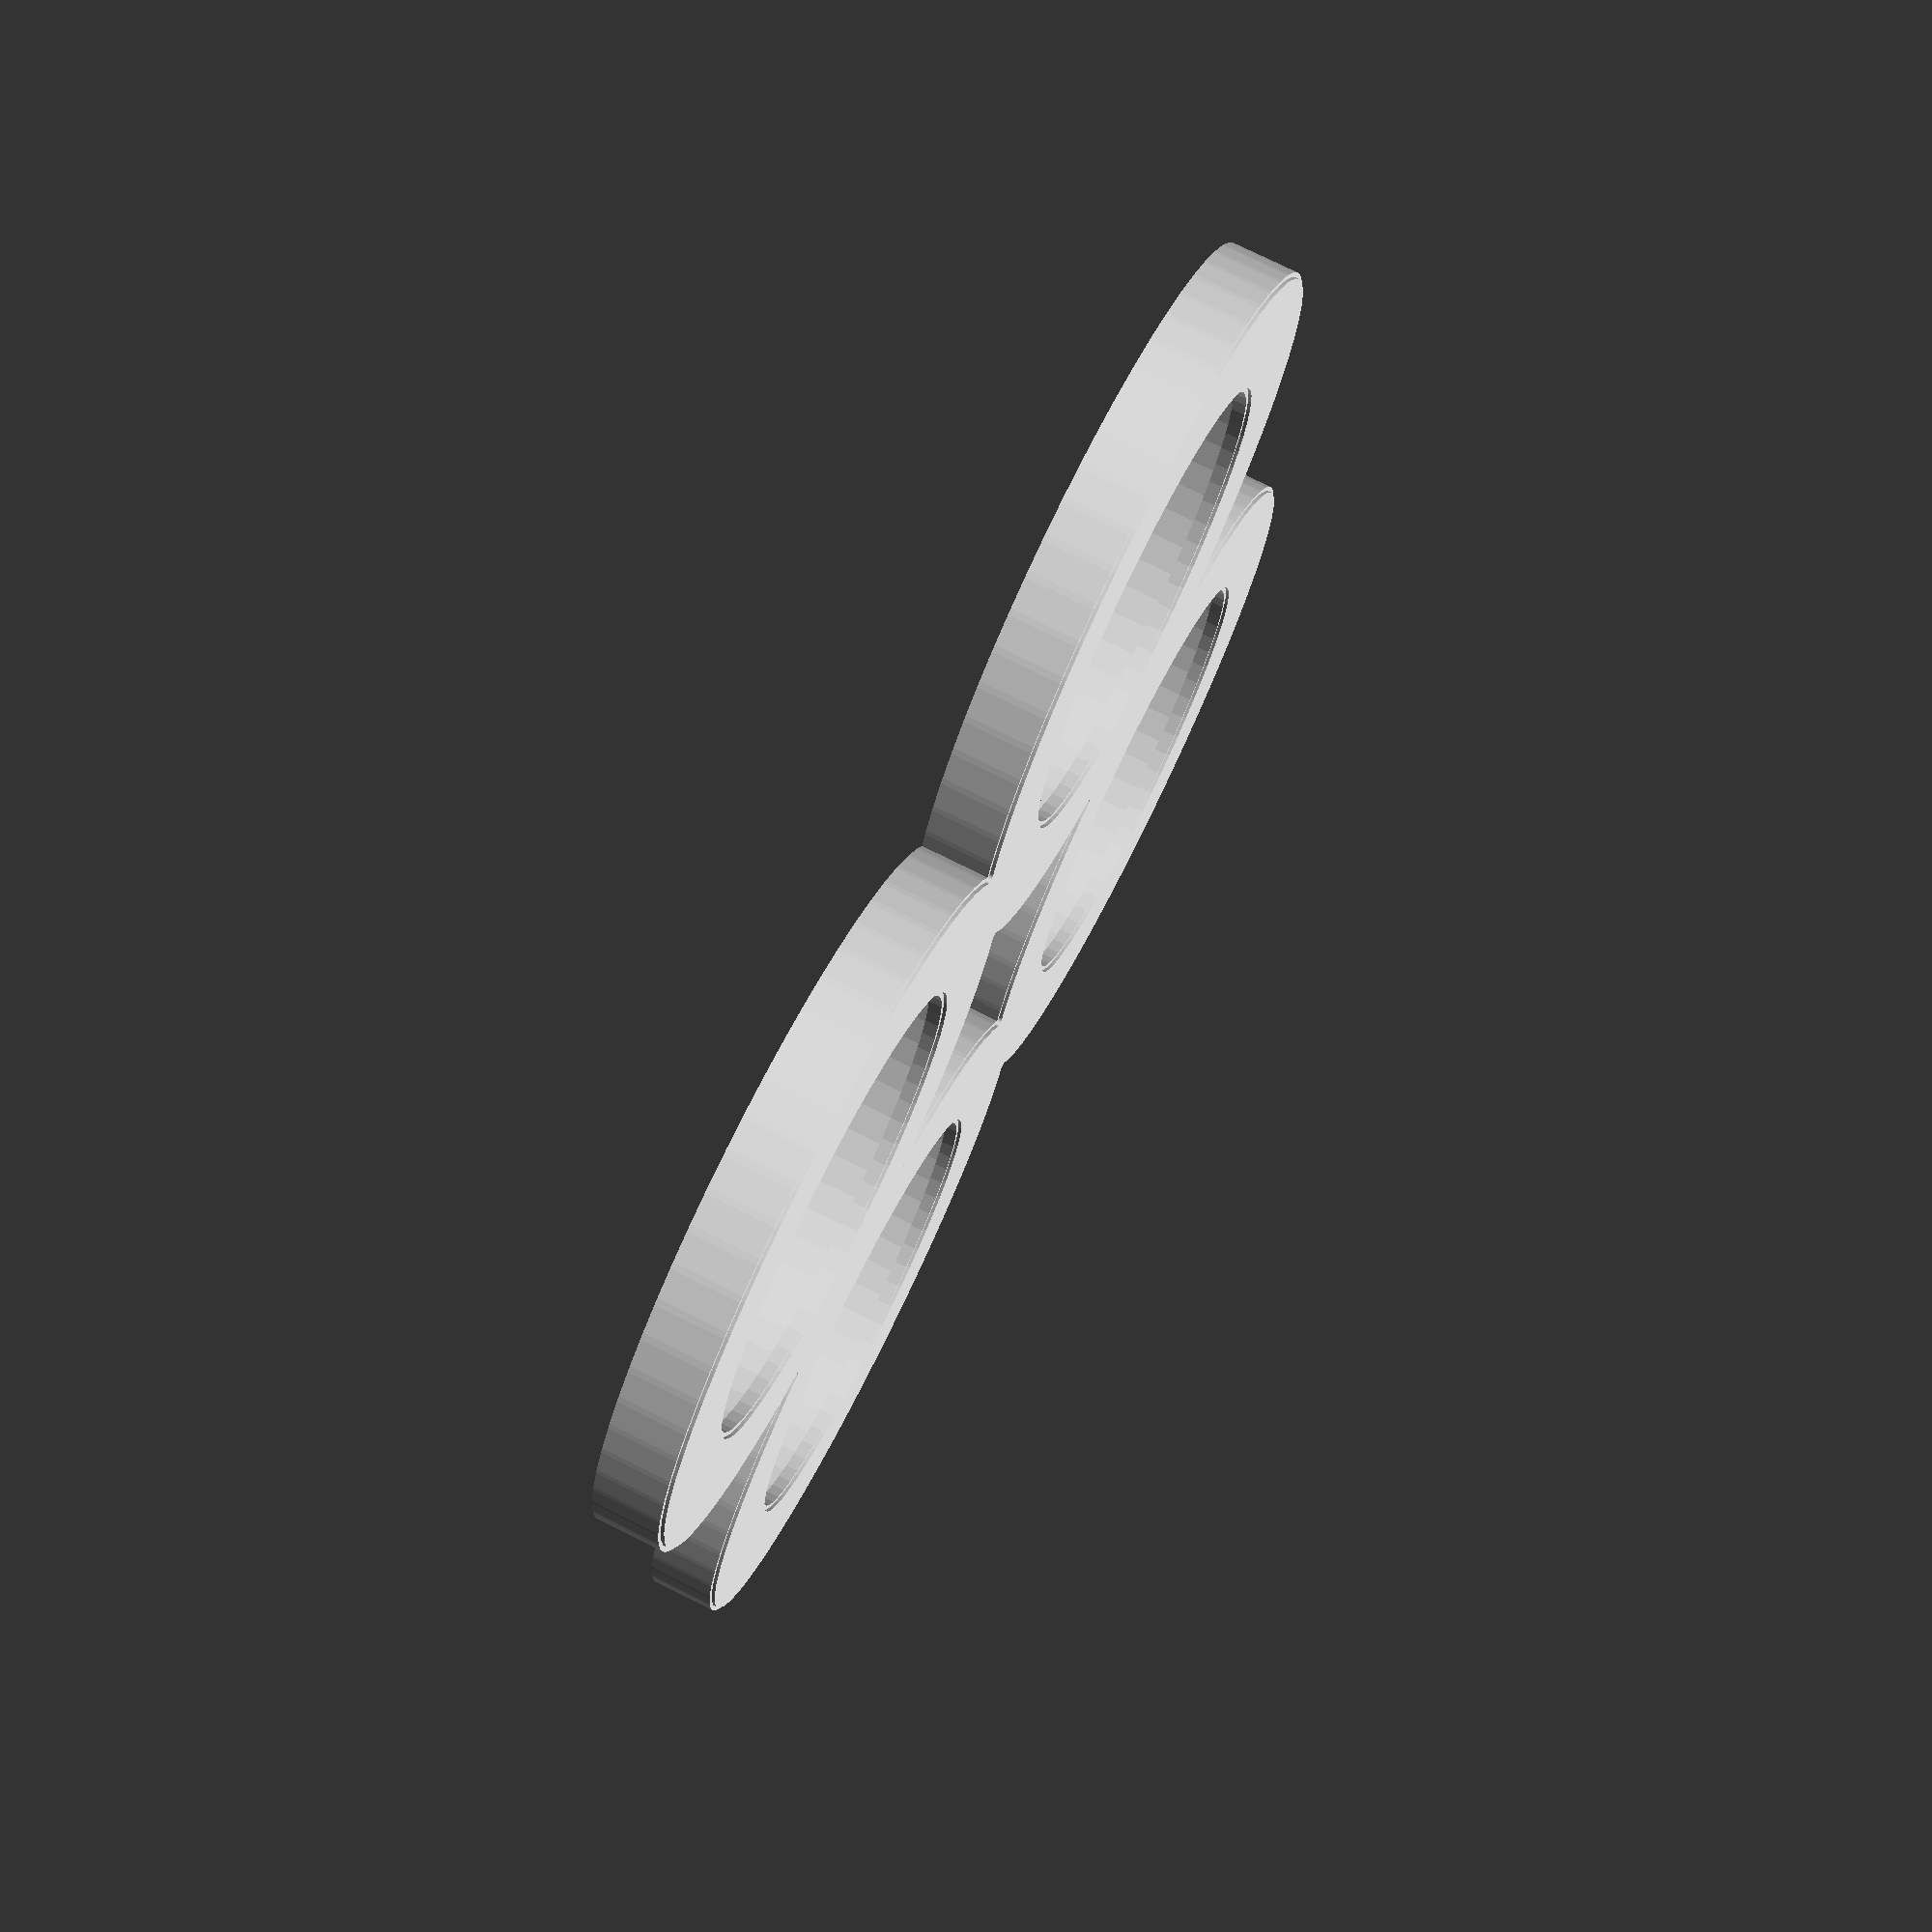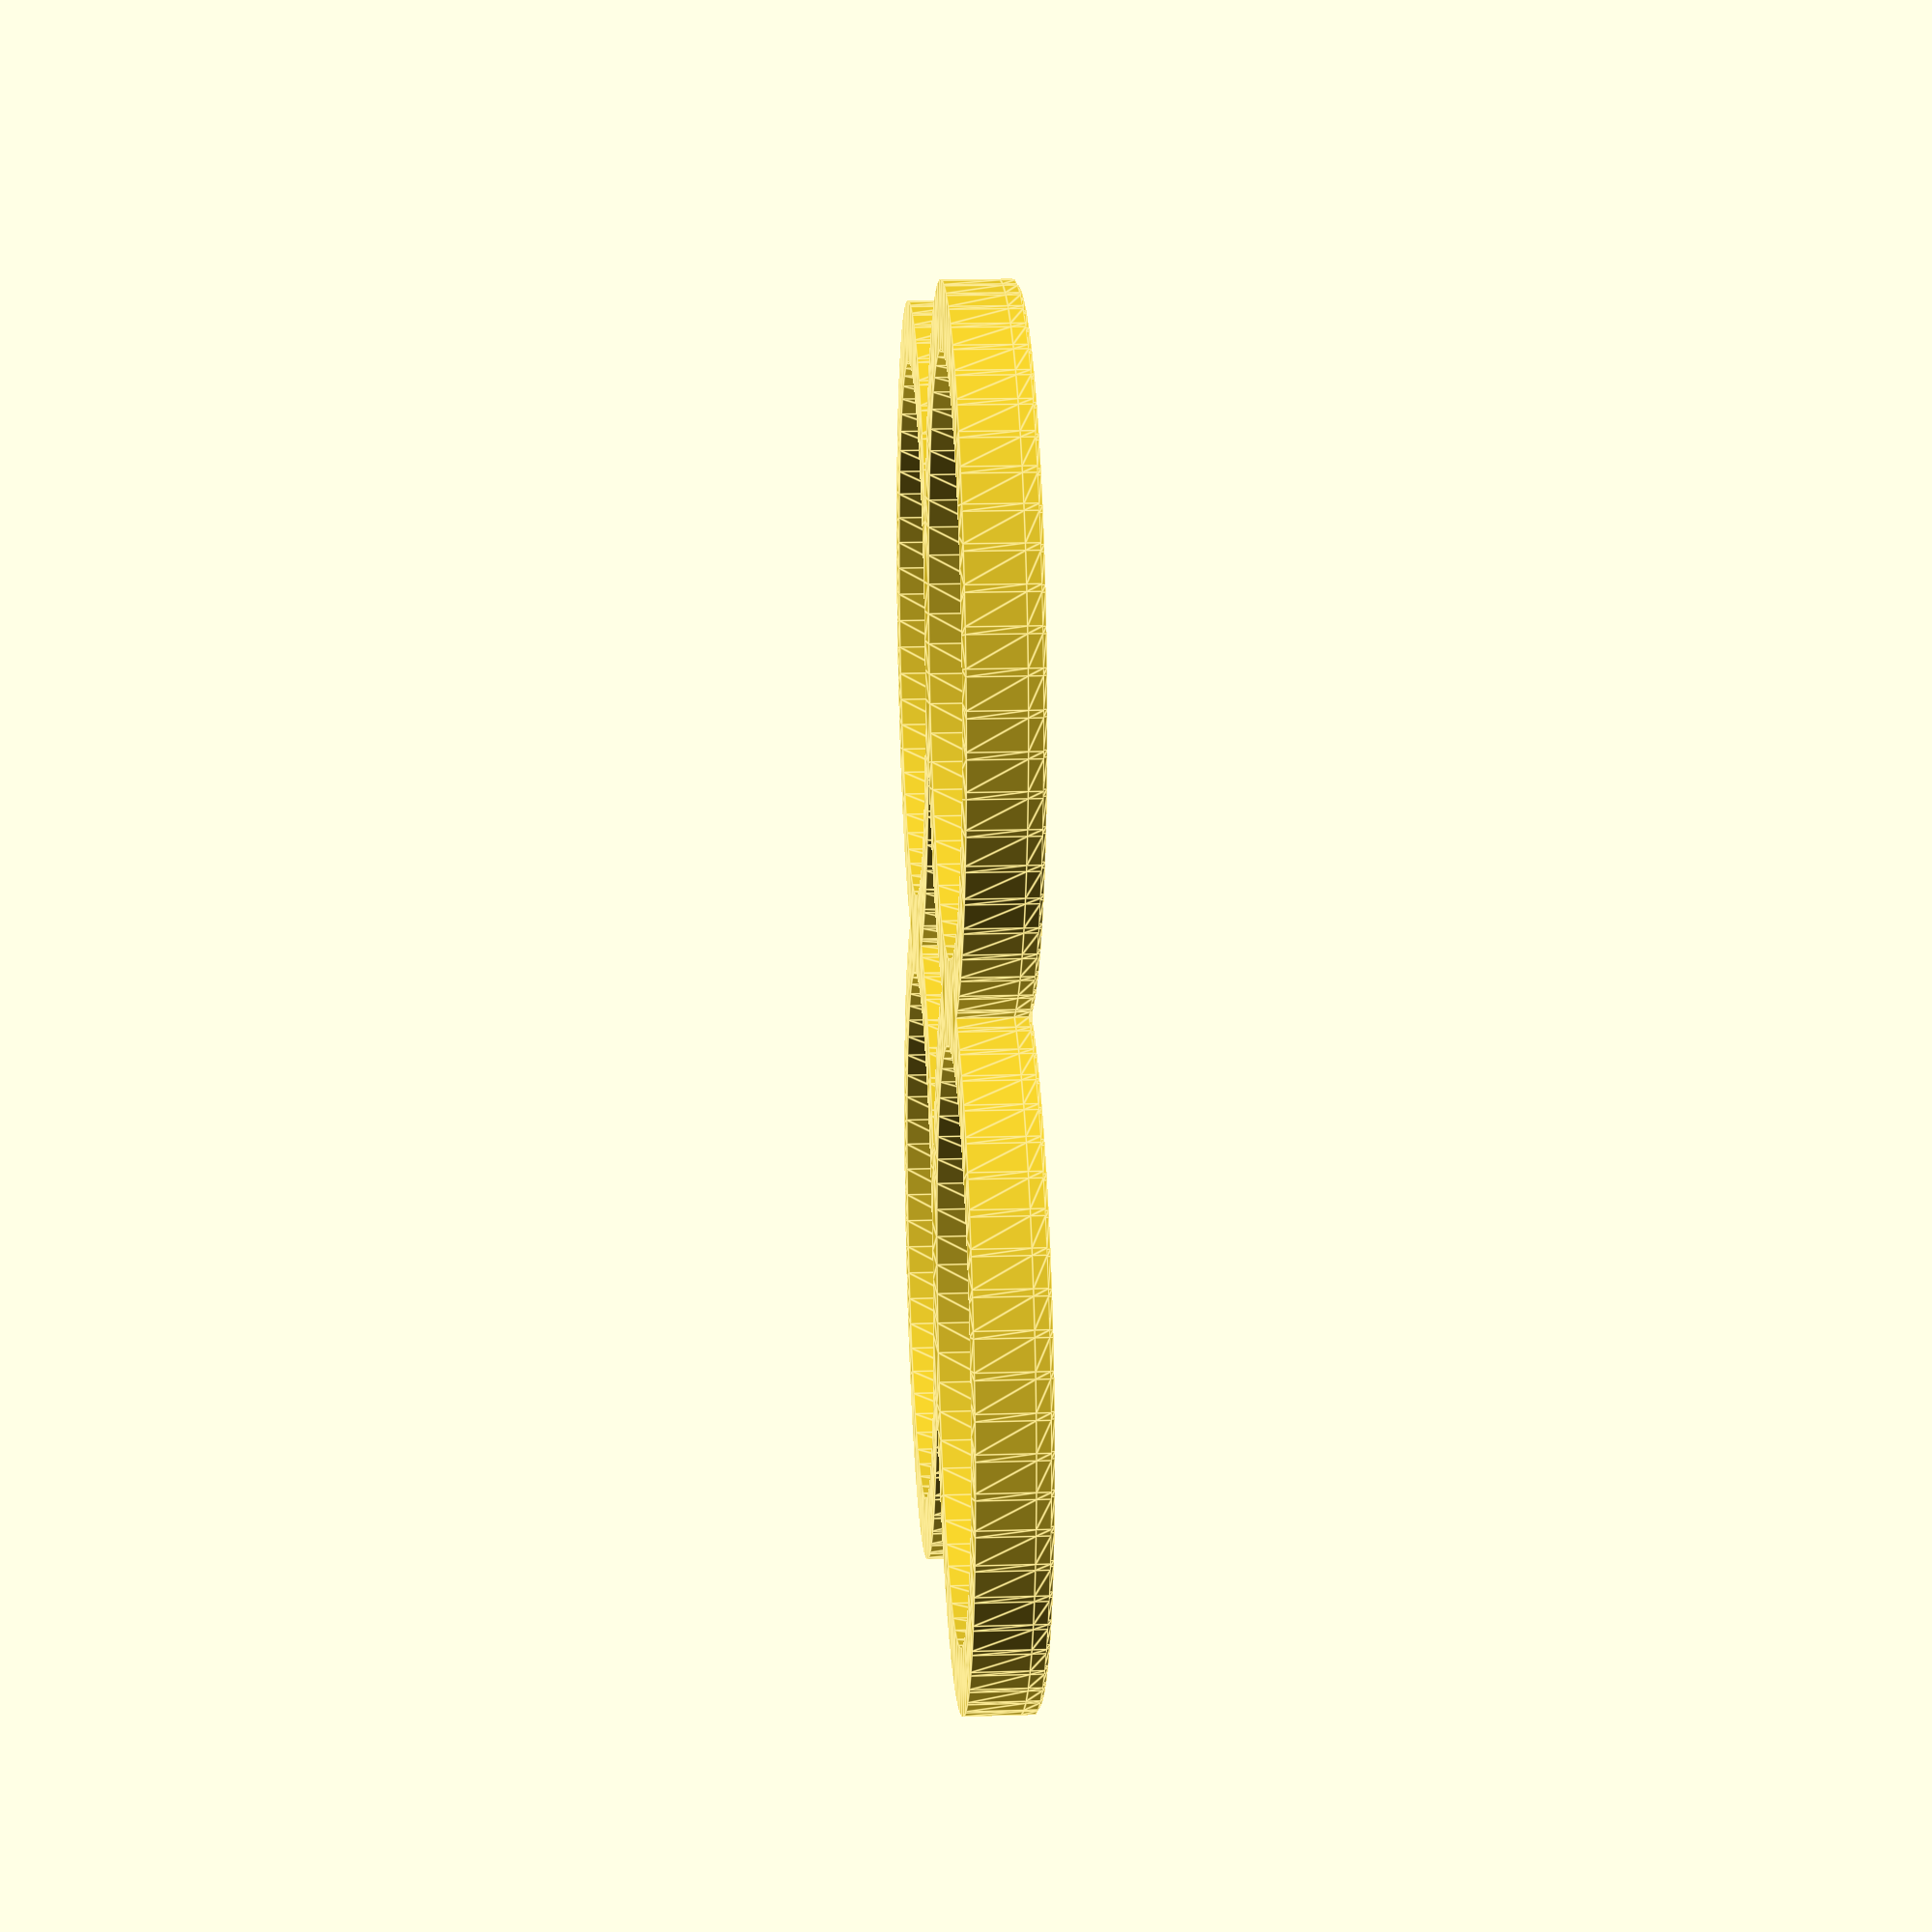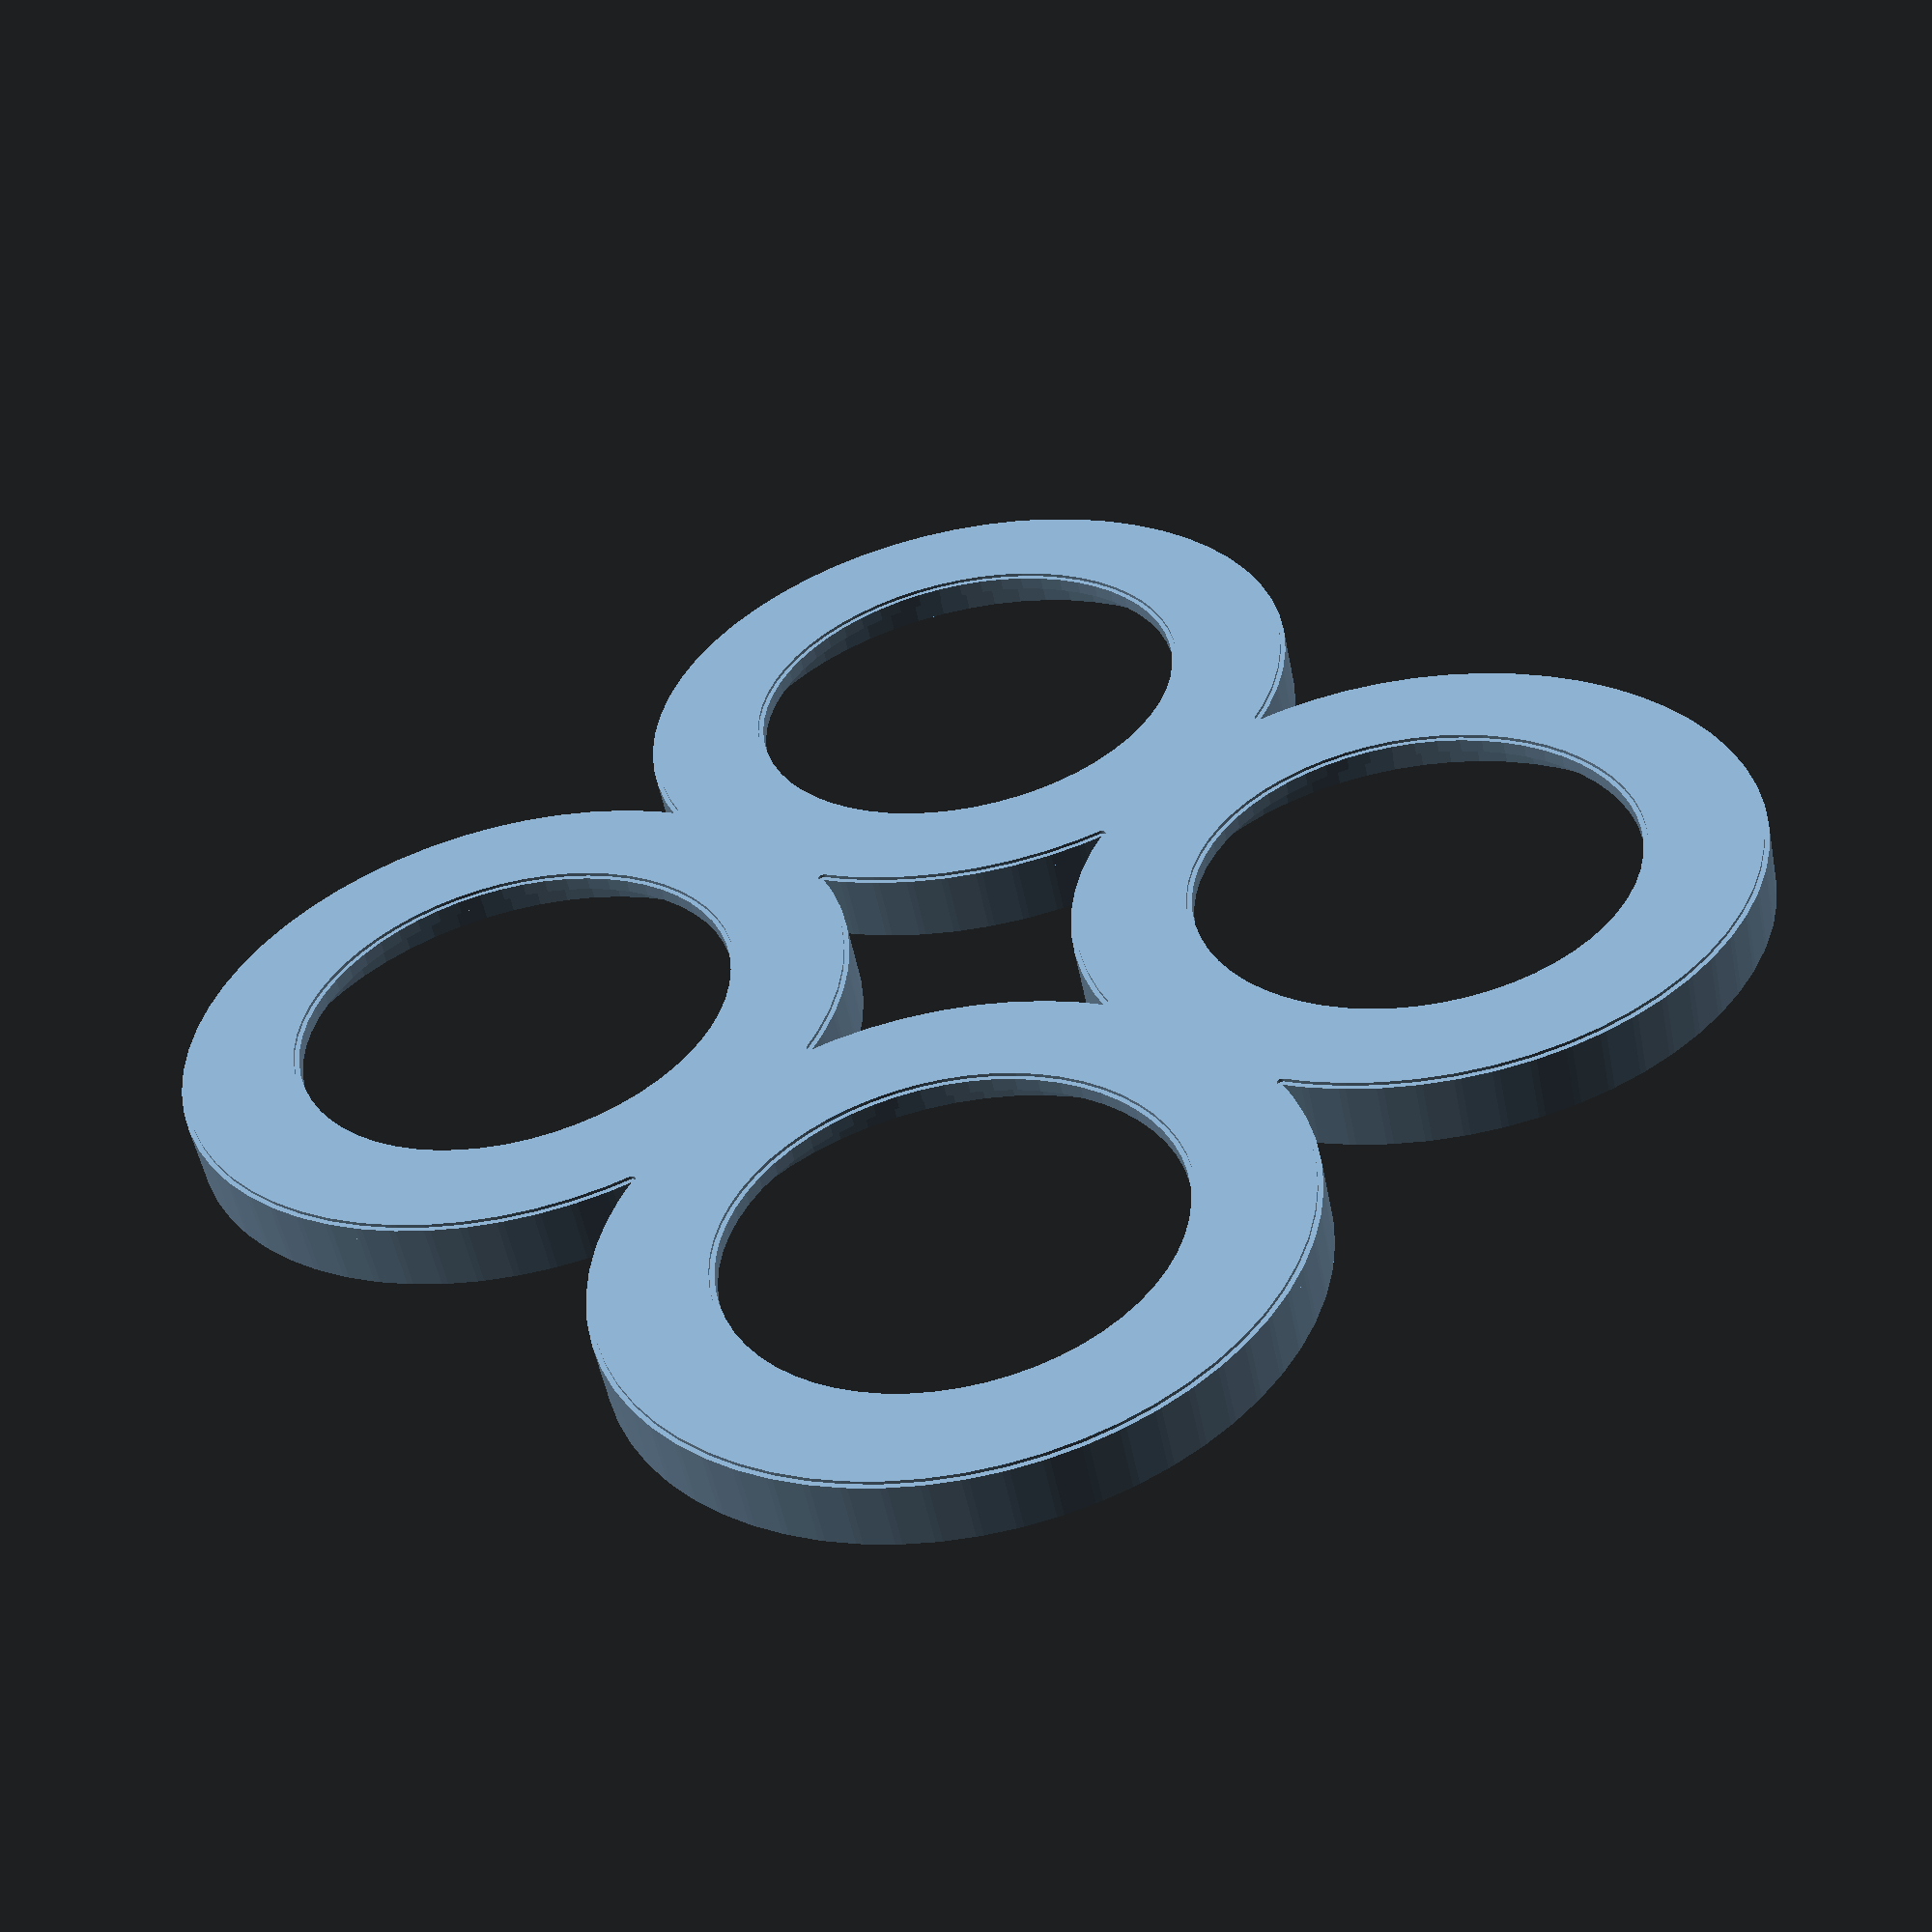
<openscad>
eps = 0.00001;
$fn = 60;

hole_diam = 33.8;

rows = 2;
cols = 2;

// Interior is about 295mm by 235mm.
//   (295-7*33)/8 = 8
//   (235-6*33)/7 = 5.2
// So a gap of 5mm seems reasonable.
gap = 5;

wall = 3.8;
flange = 3.5;

hole_depth = 3.2;
floor_height = 1;
height = floor_height + hole_depth; 

module gridify() {
  for (r = [1:rows], c = [1:cols])
    translate([(c-1) * (hole_diam+gap), (r-1) * (hole_diam+gap)])
      children();
}

module floor() {
  difference() {
    offset(wall)
      gridify() circle(d=hole_diam);
    offset(-flange)
      gridify() circle(d=hole_diam);
  }
}

module wall() {
  difference() {
    offset(wall)
      gridify() circle(d=hole_diam);
    gridify() circle(d=hole_diam);
  }
}

module main() {
  linear_extrude(0.2)
    offset(-0.3)
      floor();
  translate([0, 0, 0.2])
    linear_extrude(floor_height - 0.2)
      floor();
translate([0, 0, floor_height])
  linear_extrude(hole_depth)
    wall();
}

main();
</openscad>
<views>
elev=284.5 azim=182.5 roll=116.6 proj=p view=solid
elev=342.1 azim=168.2 roll=86.6 proj=p view=edges
elev=54.3 azim=314.1 roll=191.4 proj=p view=wireframe
</views>
